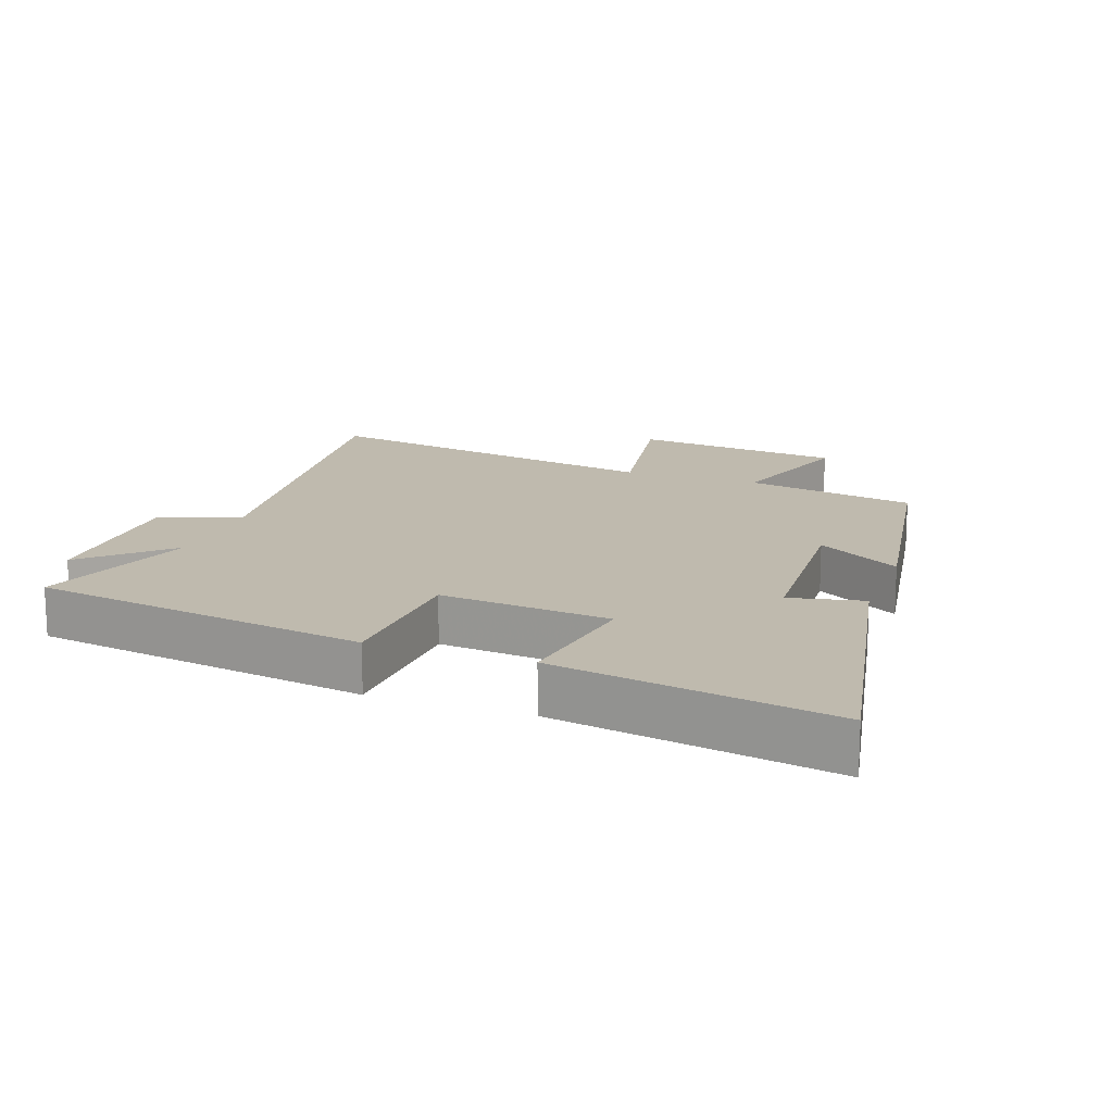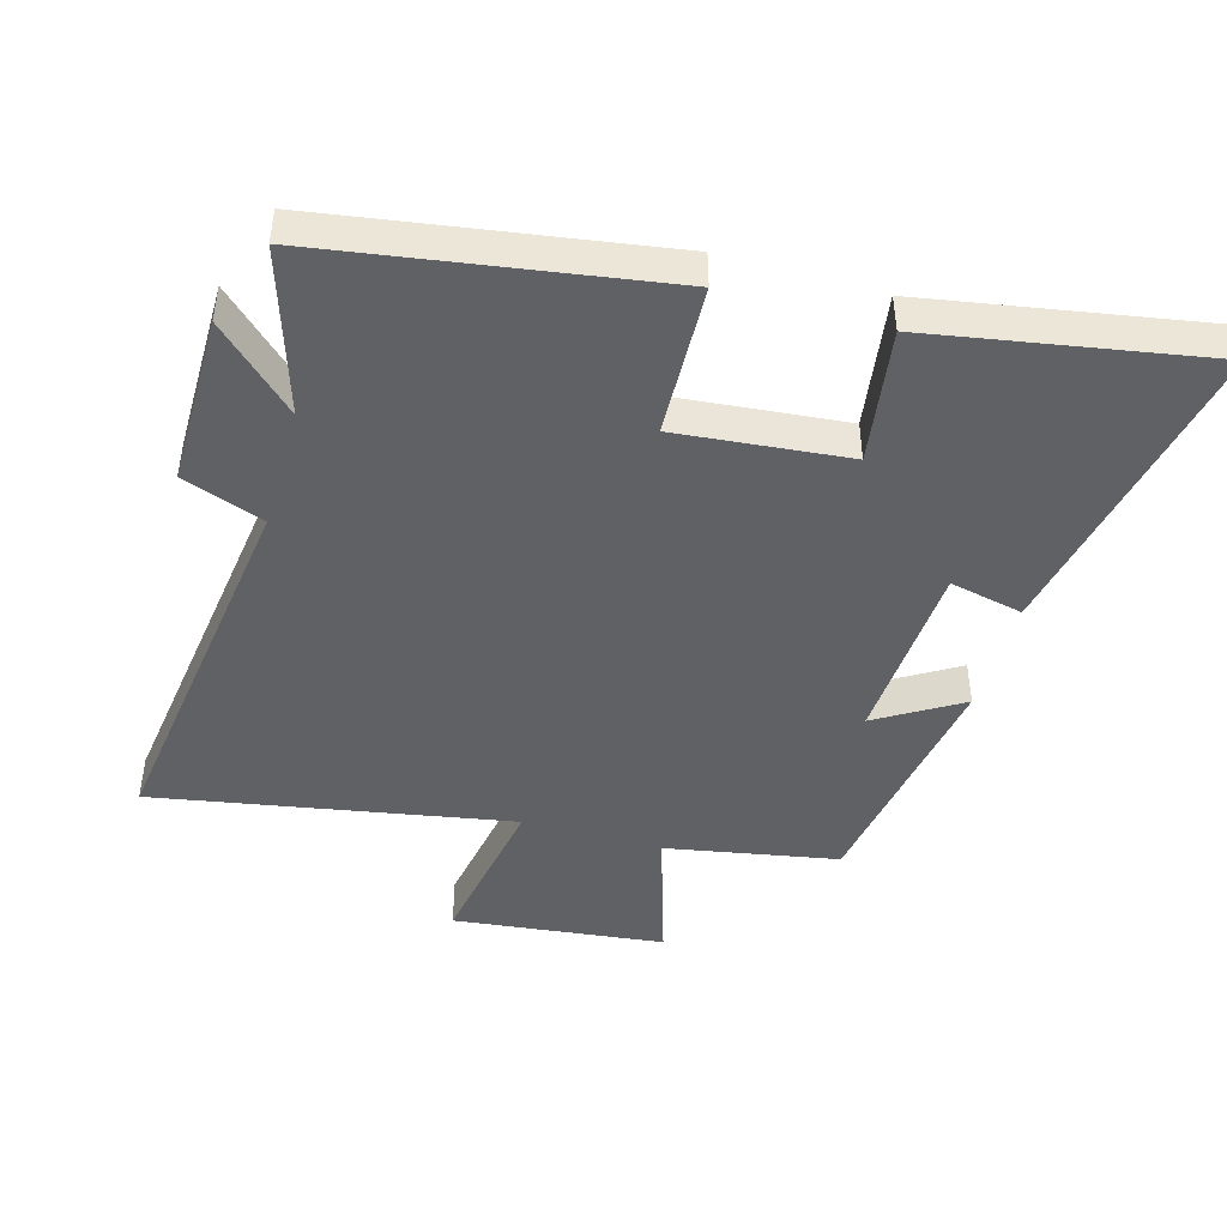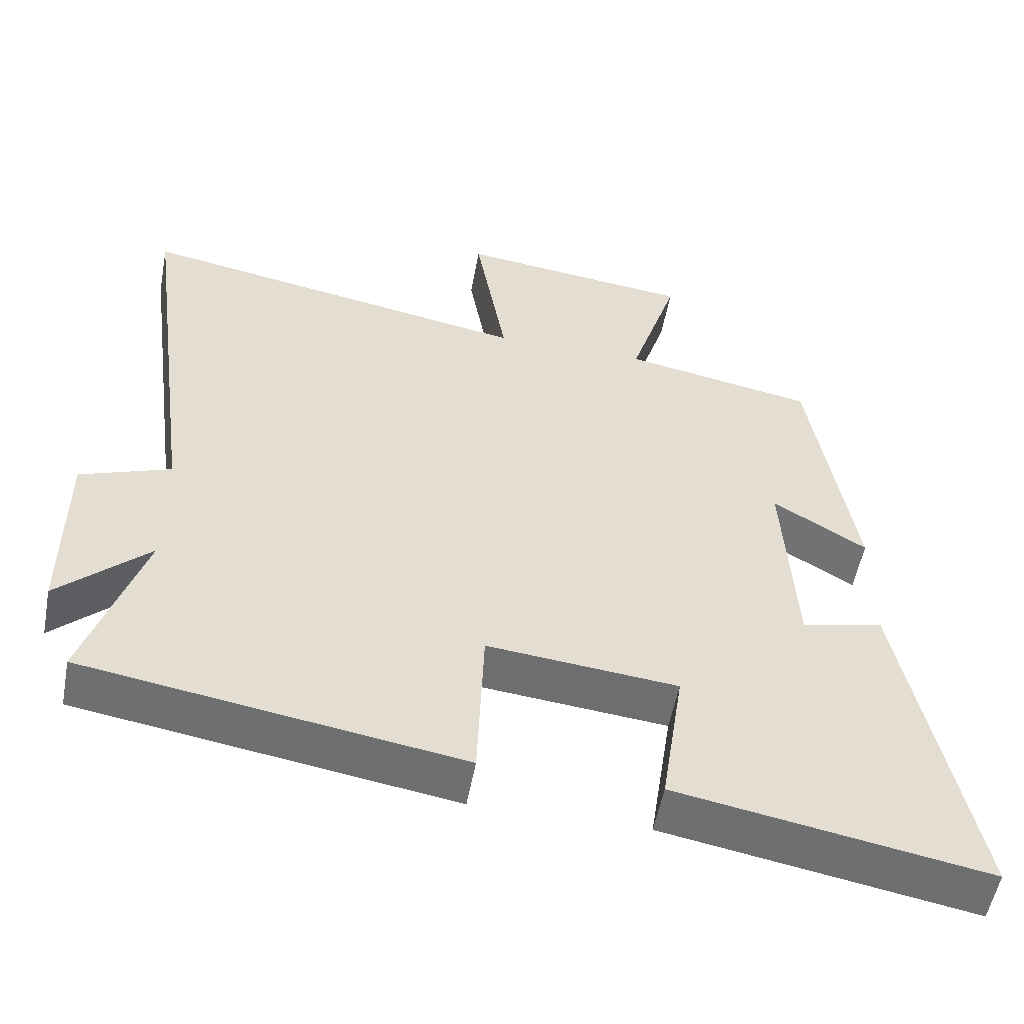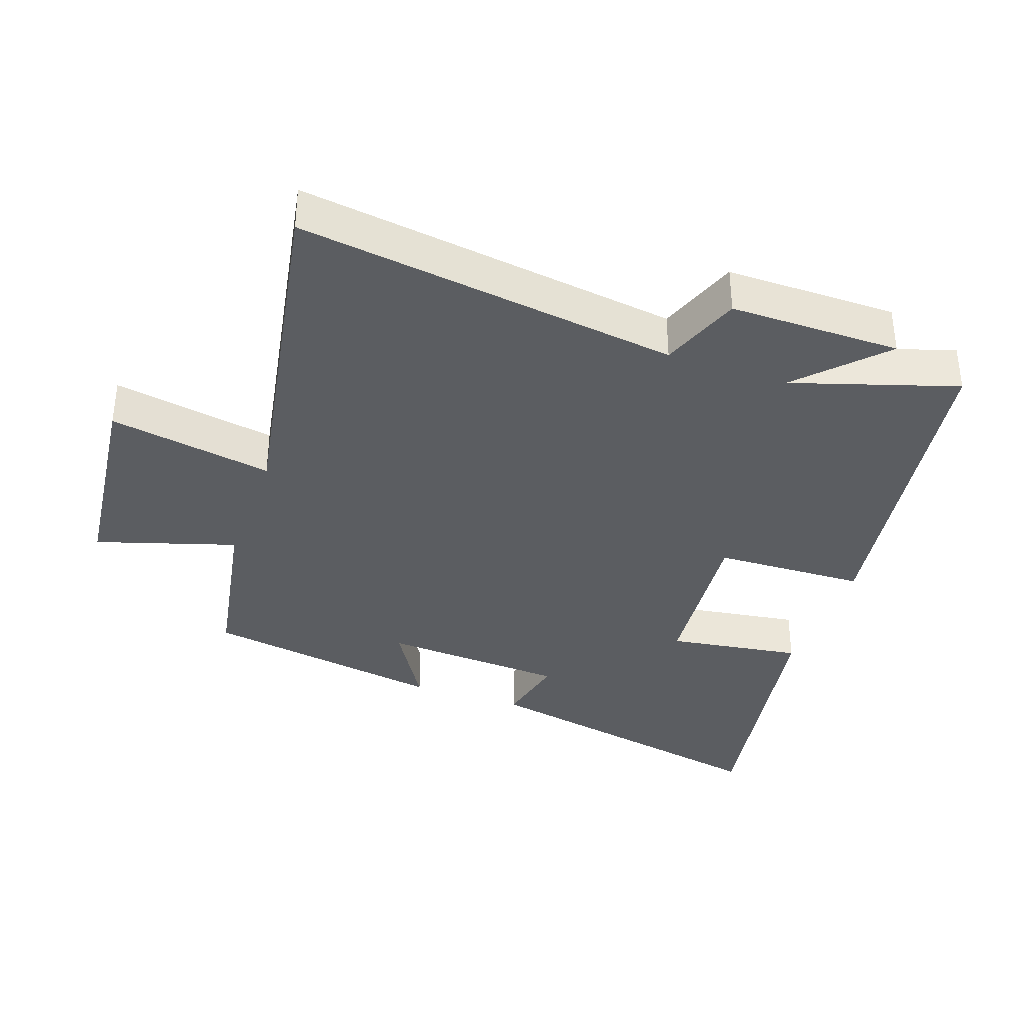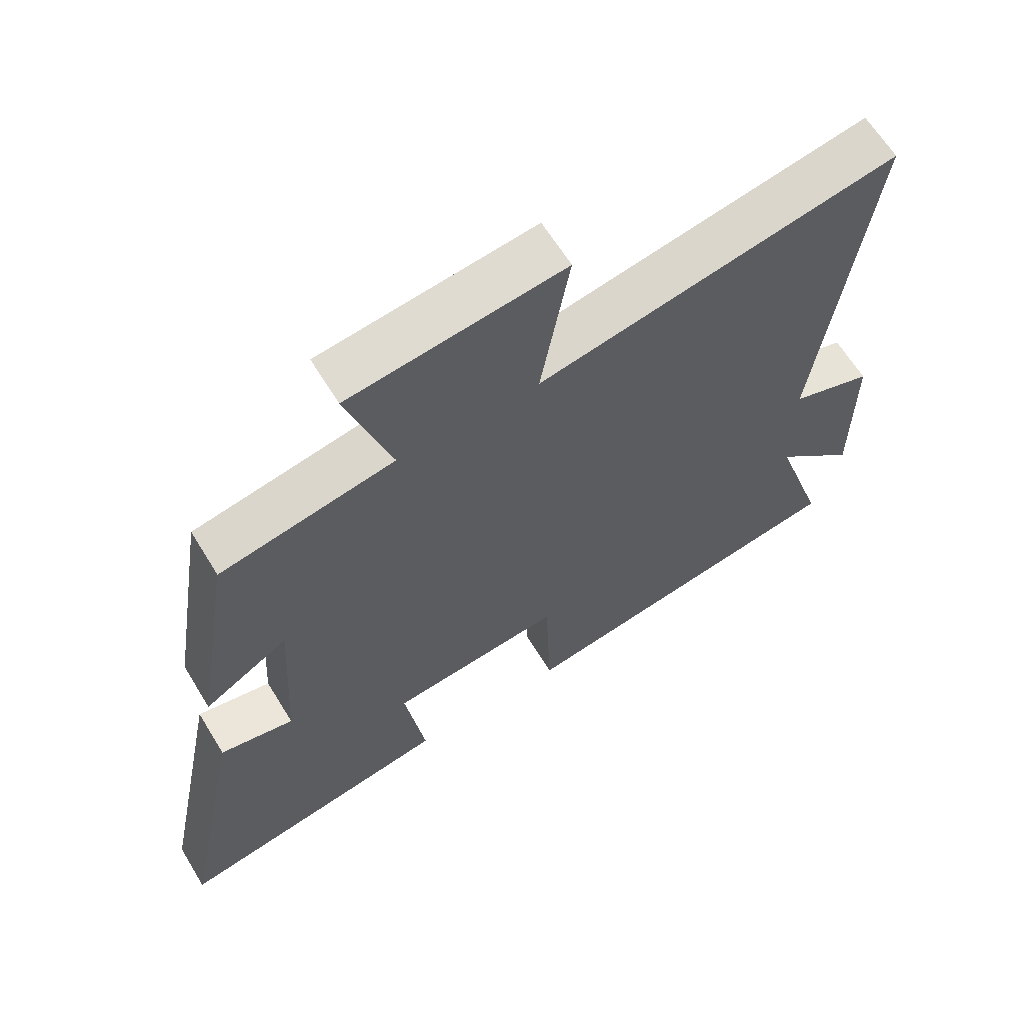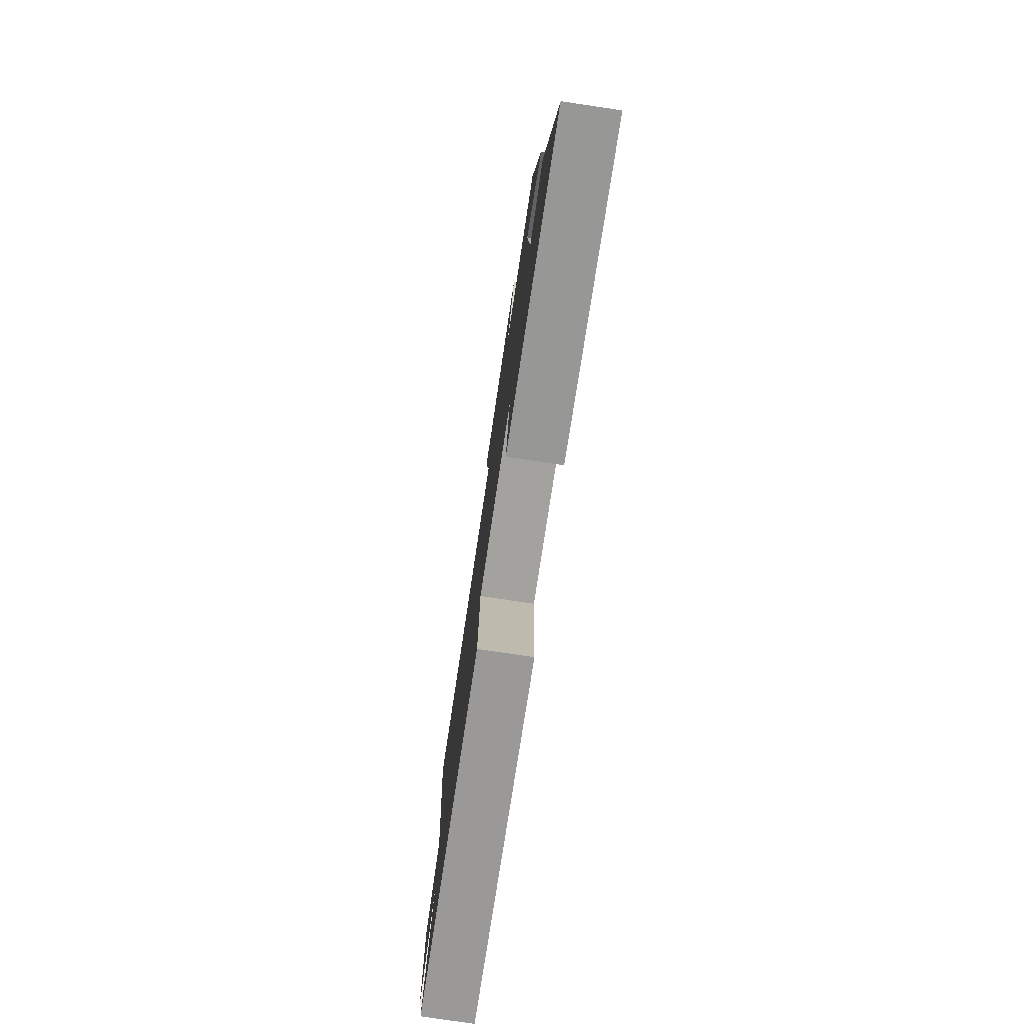
<metadata>
{"format":"obj","ext":"obj","renderer":"f3d","projection":"perspective","resolution":1024,"background":"white","views":[{"elev":15.5,"azim":-160.2,"up":"+Y"},{"elev":-45.4,"azim":163.9,"up":"+Y"},{"elev":-54.1,"azim":169.5,"up":"+Z"},{"elev":-36.1,"azim":70.4,"up":"+Y"},{"elev":63.8,"azim":-31.4,"up":"+Z"},{"elev":-78.2,"azim":-98.4,"up":"+Z"}]}
</metadata>
<code>
v 0.58 0.07 -0.418
v 0.066 0.07 -0.5
v 0.057 0.07 -0.269
v -0.203 0.07 -0.295
v -0.172 0.07 -0.5
v -0.595 0.07 -0.575
v -0.5 0.07 -0.099
v -0.388 0.07 -0.123
v -0.372 0.07 0.159
v -0.5 0.07 0.081
v -0.44 0.07 0.451
v -0.178 0.07 0.5
v -0.245 0.07 0.712
v 0.077 0.07 0.75
v 0.034 0.07 0.5
v 0.577 0.07 0.599
v 0.5 0.07 0.019
v 0.624 0.07 -0.026
v 0.624 0.07 -0.286
v 0.5 0.07 -0.169
v 0.58 0 -0.418
v 0.066 0 -0.5
v 0.057 0 -0.269
v -0.203 0 -0.295
v -0.172 0 -0.5
v -0.595 0 -0.575
v -0.5 0 -0.099
v -0.388 0 -0.123
v -0.372 0 0.159
v -0.5 0 0.081
v -0.44 0 0.451
v -0.178 0 0.5
v -0.245 0 0.712
v 0.077 0 0.75
v 0.034 0 0.5
v 0.577 0 0.599
v 0.5 0 0.019
v 0.624 0 -0.026
v 0.624 0 -0.286
v 0.5 0 -0.169
f 17 18 19 20
f 15 16 17
f 15 17 20
f 12 13 14 15
f 9 10 11 12
f 8 9 12 15
f 5 6 7 8
f 4 5 8
f 3 4 8 15
f 3 15 20
f 1 2 3 20
f 40 39 38 37
f 37 36 35
f 40 37 35
f 35 34 33 32
f 32 31 30 29
f 35 32 29 28
f 28 27 26 25
f 28 25 24
f 35 28 24 23
f 40 35 23
f 40 23 22 21
f 1 21 22 2
f 2 22 23 3
f 3 23 24 4
f 4 24 25 5
f 5 25 26 6
f 6 26 27 7
f 7 27 28 8
f 8 28 29 9
f 9 29 30 10
f 10 30 31 11
f 11 31 32 12
f 12 32 33 13
f 13 33 34 14
f 14 34 35 15
f 15 35 36 16
f 16 36 37 17
f 17 37 38 18
f 18 38 39 19
f 19 39 40 20
f 20 40 21 1

</code>
